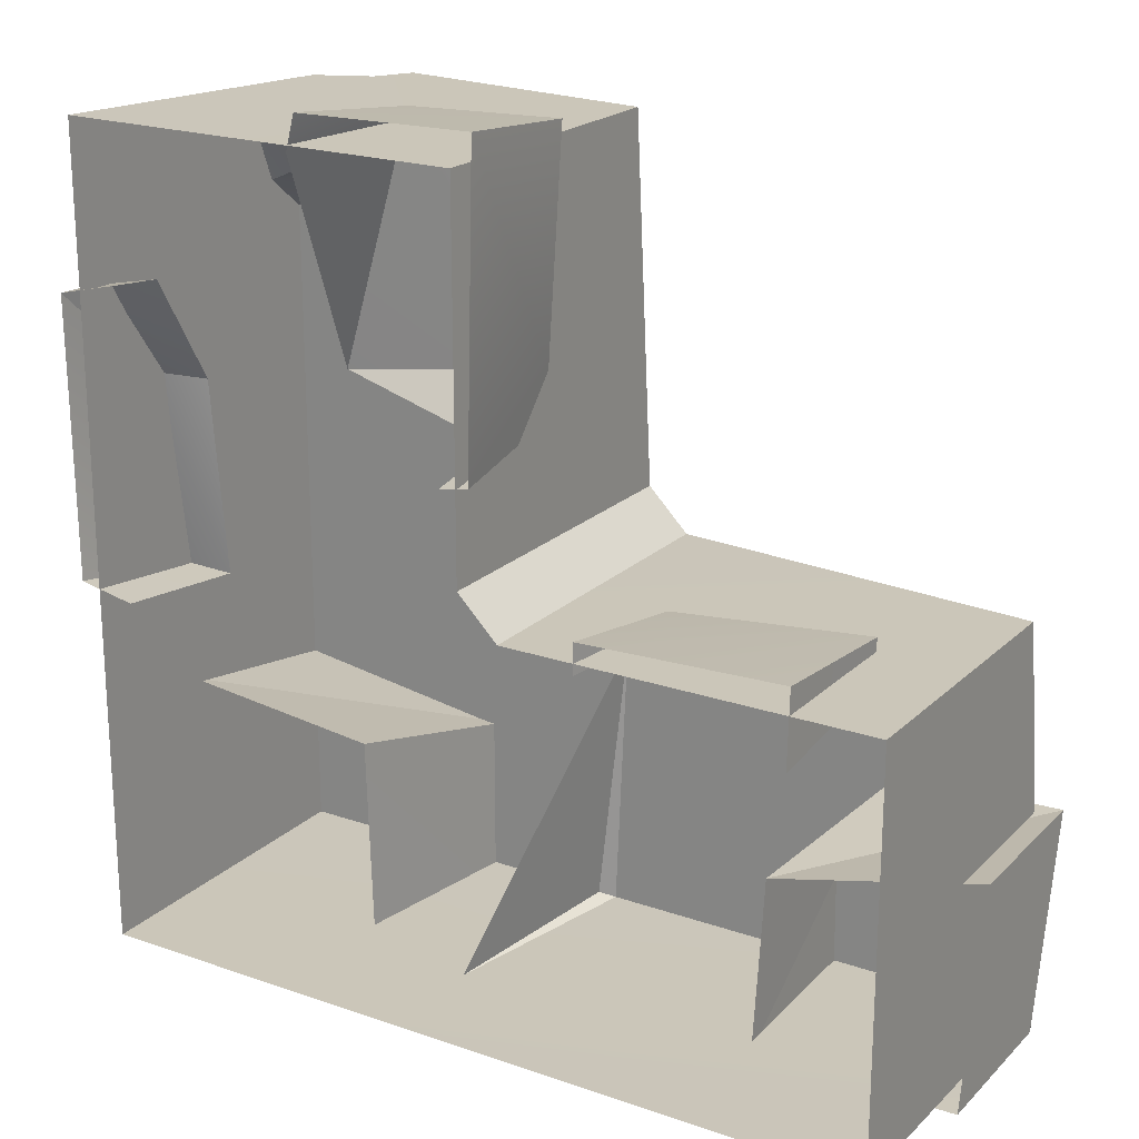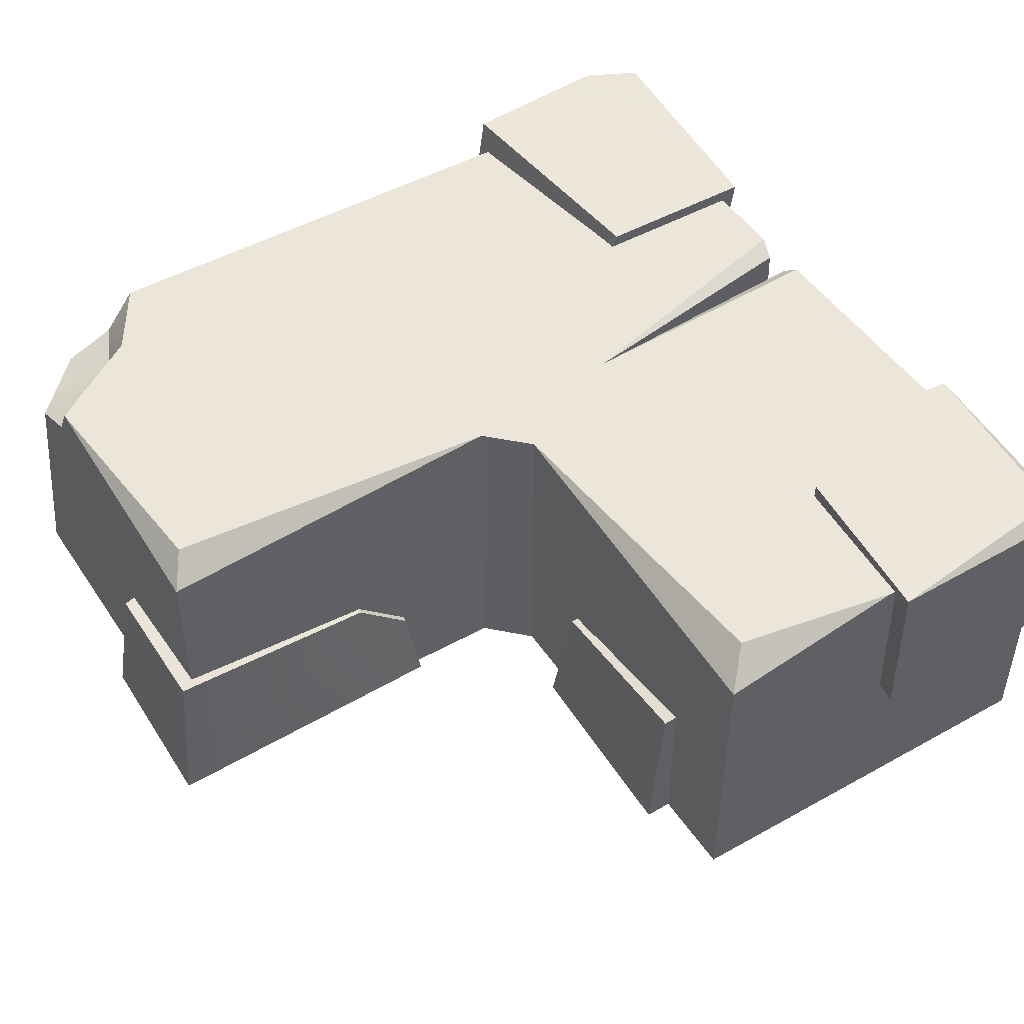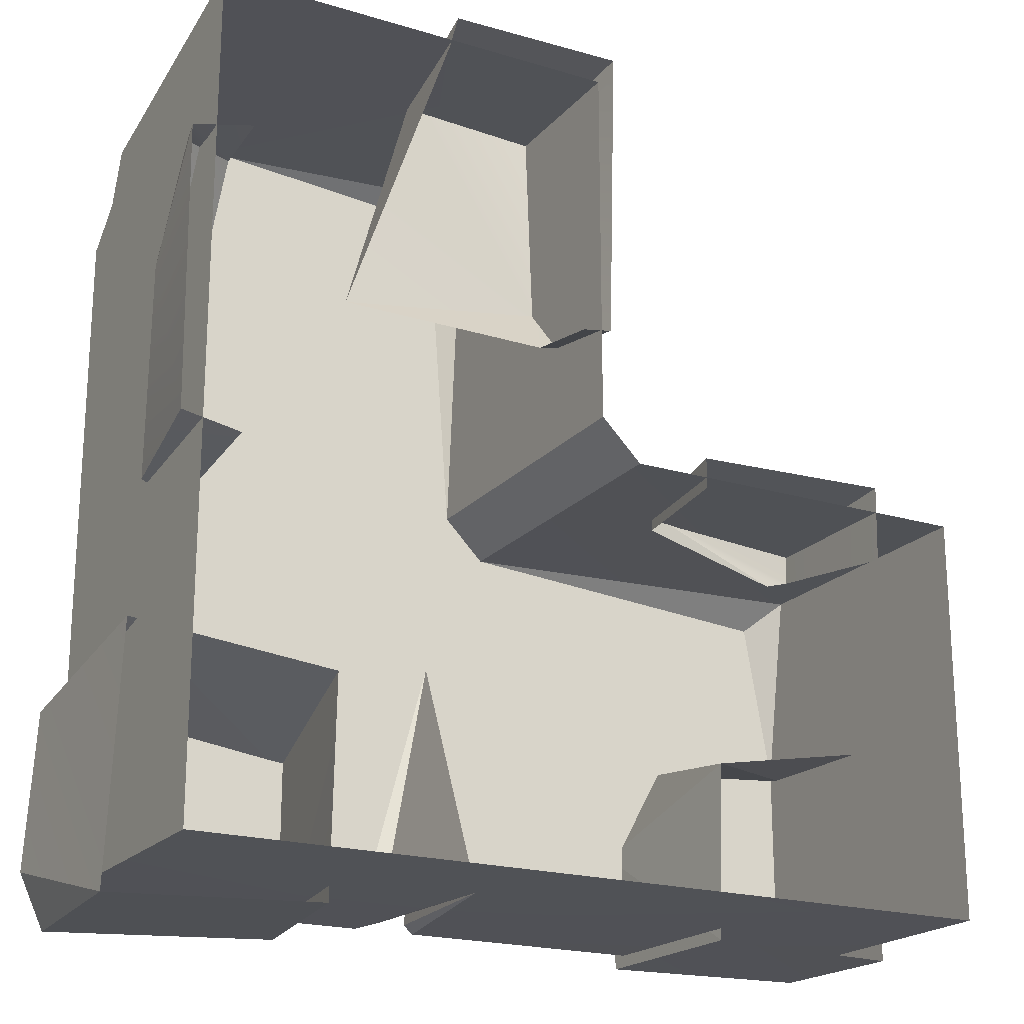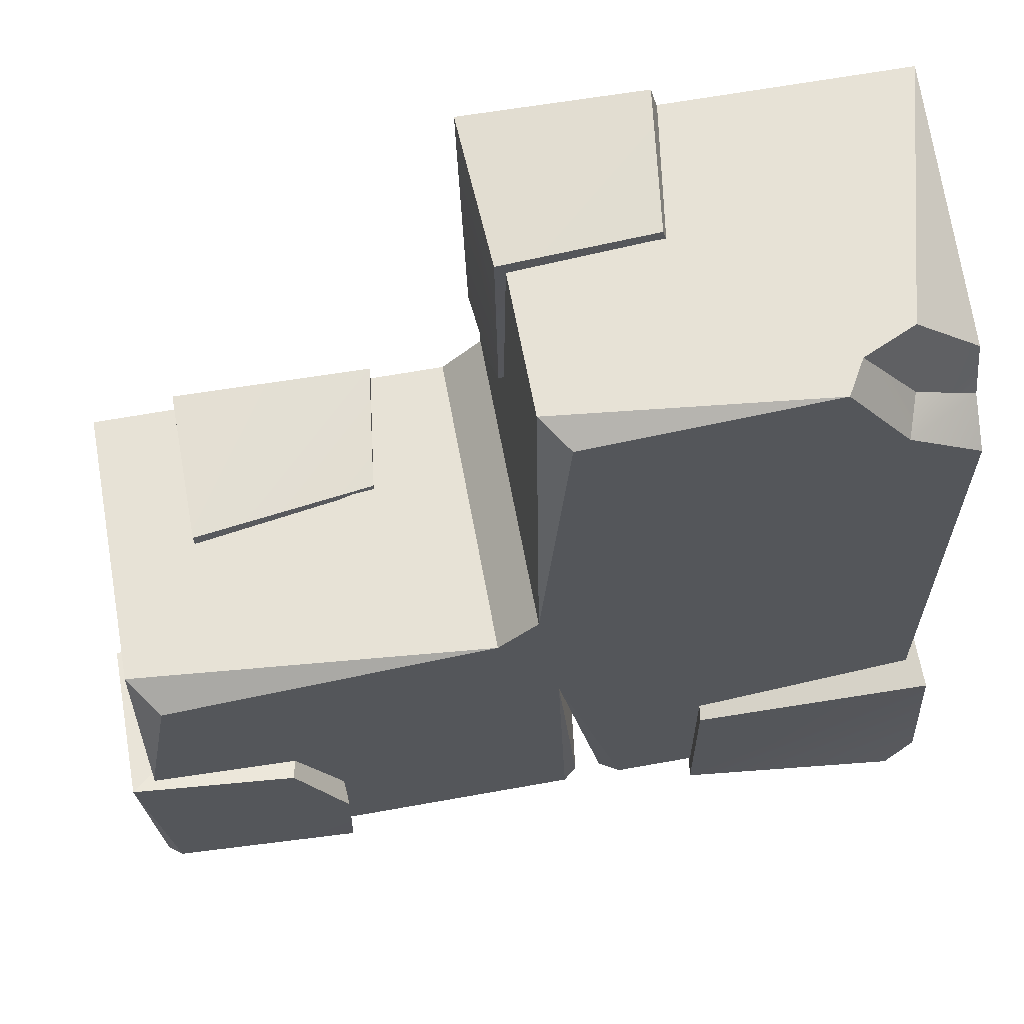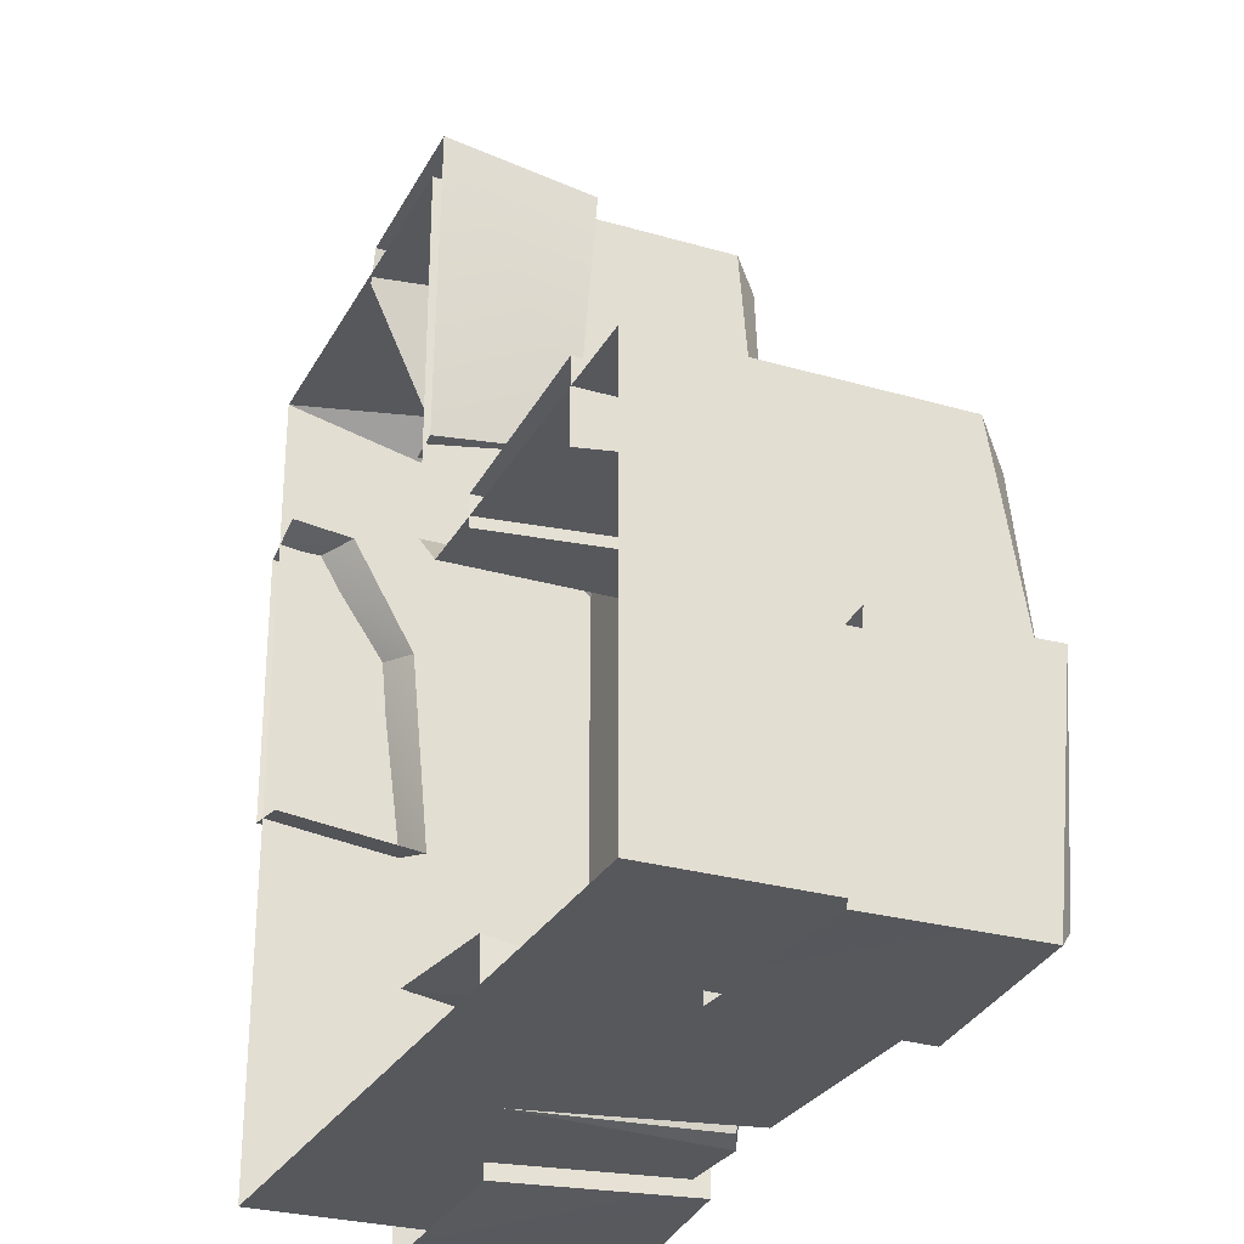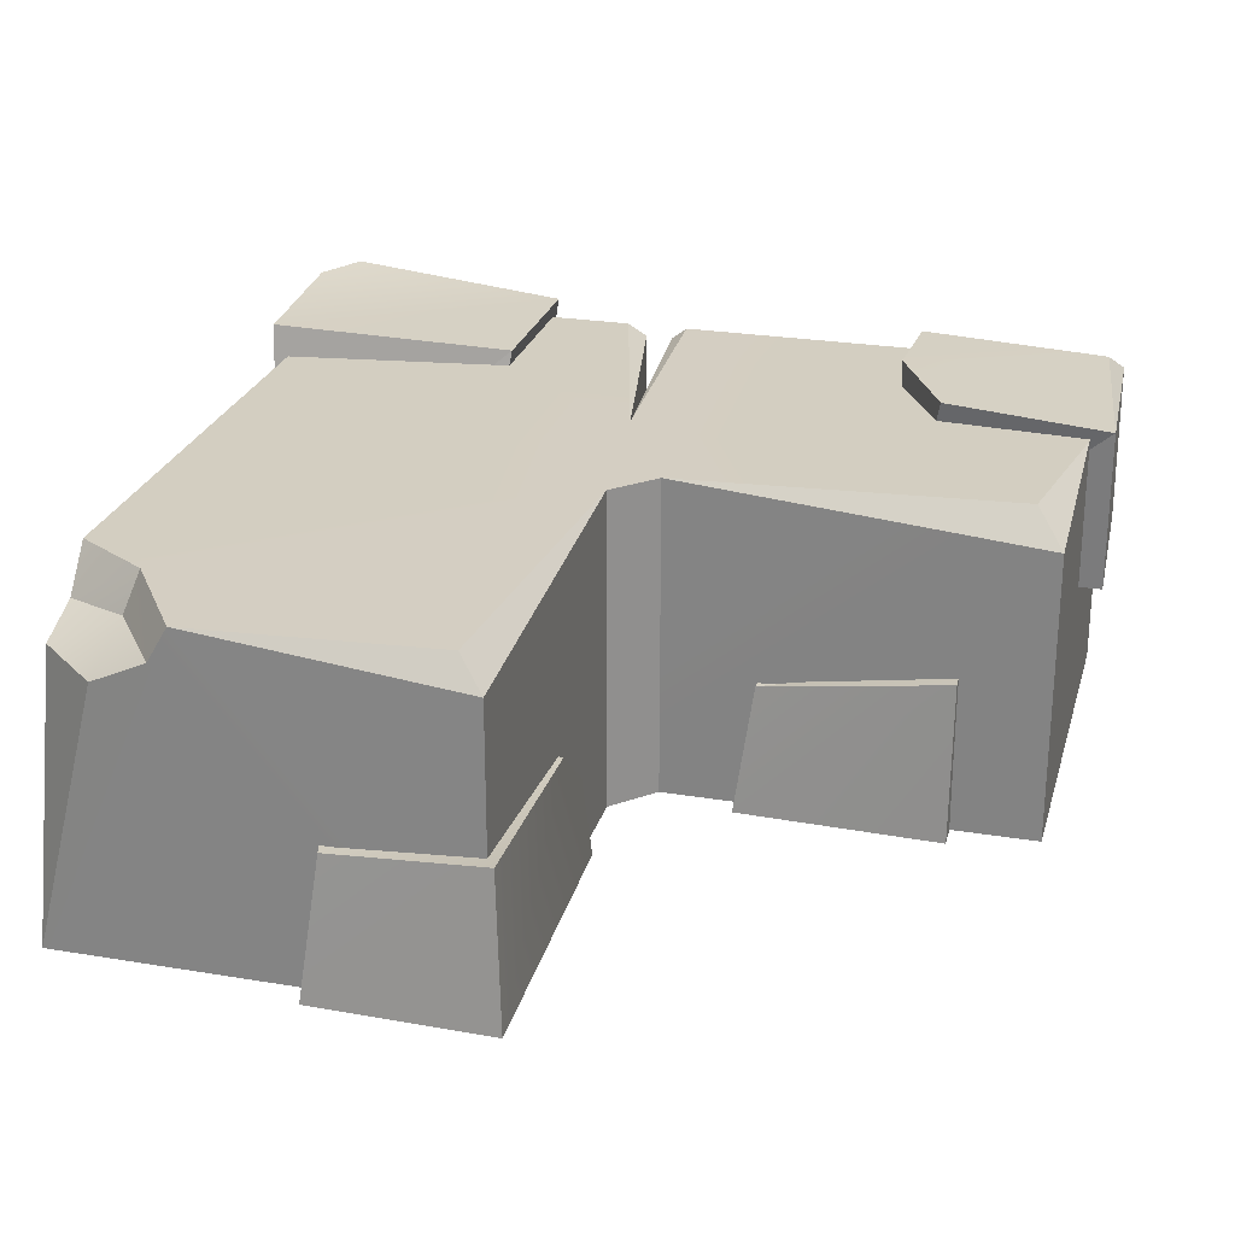
<metadata>
{"format":"obj","ext":"obj","renderer":"f3d","projection":"perspective","resolution":1024,"background":"white","views":[{"elev":20.9,"azim":32.0,"up":"+Z"},{"elev":47.8,"azim":57.9,"up":"+Y"},{"elev":-20.4,"azim":-28.8,"up":"+Z"},{"elev":63.3,"azim":169.6,"up":"+Z"},{"elev":-28.2,"azim":66.3,"up":"+Z"},{"elev":25.3,"azim":15.0,"up":"+Y"}]}
</metadata>
<code>
g Desert_rock_5
v 3.717 -2.789e-05 1.25
v 3.717 2 -1.25
v 3.717 -2.789e-05 -1.25
v 3.717 2 0.07296
v 3.717 1.797 1.25
v 1.217 -2.789e-05 1.5
v 1.217 1.823 3.75
v 1.217 2 1.5
v 1.217 -2.789e-05 3.75
v -1.283 2 2.855
v 1.217 2 1.5
v -0.8293 2 3.136
v 1.076 2 0.4483
v 1.217 -2.789e-05 1.5
v 1.467 2 1.25
v 1.467 -2.789e-05 1.25
v 1.217 2 1.5
v -0.8293 2 3.136
v -1.283 1.744 3.061
v -1.283 2 2.855
v -0.9079 1.762 3.228
v -1.283 1.744 3.061
v -1.283 2 -1.25
v -1.283 2 2.855
v -1.283 -2.789e-05 3.75
v -1.283 -2.789e-05 -1.25
v -1.283 1.622 3.371
v 1.217 -2.789e-05 3.75
v -0.4124 2 3.75
v 1.217 1.823 3.75
v -0.5387 1.785 3.75
v -1.283 -2.789e-05 3.75
v -0.8662 1.636 3.75
v -0.9079 1.762 3.228
v -1.283 1.622 3.371
v -1.283 1.744 3.061
v -1.104 1.628 3.534
v -1.283 -2.789e-05 3.75
v -1.283 1.622 3.371
v -1.104 1.628 3.534
v -0.8662 1.636 3.75
v -0.8662 1.636 3.75
v -0.5387 1.785 3.75
v -0.5387 1.785 3.75
v -0.8293 2 3.136
v -0.4124 2 3.75
v -0.9079 1.762 3.228
v -1.374 0.625 2.136
v -1.056 0.9038 0.8481
v -1.056 0.7841 2.098
v -1.323 0.8064 0.9049
v -1.426 0.002592 2.738
v -1.056 0.3851 2.782
v -1.056 0.002592 2.827
v -1.378 0.2048 2.742
v -1.056 0.002592 0.9541
v -1.323 0.8064 0.9049
v -1.41 0.002592 1.02
v -1.056 0.9038 0.8481
v -1.426 0.002592 2.738
v -1.374 0.625 2.136
v -1.378 0.2048 2.742
v -1.41 0.002592 1.02
v -1.374 0.625 2.136
v -1.426 0.002592 2.738
v -1.323 0.8064 0.9049
v 0.3477 0.8734 3.825
v 1.249 0.8515 2.5
v 1.282 0.9403 3.845
v -0.08249 0.8397 2.297
v 0.2402 0.01402 3.923
v 1.282 0.9403 3.845
v 1.337 0.01402 3.943
v 0.3477 0.8734 3.825
v 1.288 0.01402 2.075
v 1.249 0.8515 2.5
v 1.253 0.5446 2.161
v 1.337 0.01402 3.943
v 1.282 0.9403 3.845
v 1.288 0.01402 2.075
v 1.101 0.5445 2.134
v 1.101 0.01212 2.044
v 1.253 0.5446 2.161
v 0.3477 0.8734 3.825
v 0.1848 0.01236 3.709
v -0.08249 0.8397 2.297
v 0.2402 0.01402 3.923
v 2.04 0.7933 1.296
v 3.181 0.9718 1.071
v 3.192 0.9708 1.335
v 2.964 0.8832 0.9886
v 2.04 0.7933 1.296
v 2.04 0.7945 1.183
v 2.964 0.8832 0.9886
v 1.935 -0.001933 1.372
v 3.192 0.9708 1.335
v 3.192 -0.001933 1.411
v 2.04 0.7933 1.296
v 3.192 -0.001933 1.411
v 3.181 0.9718 1.071
v 3.181 -0.001933 0.9355
v 3.192 0.9708 1.335
v 3.699 2.068 -1.22
v 2.511 2.151 -0.5929
v 2.519 2.095 -1.323
v 3.861 2.061 0.06213
v 2.835 2.124 -0.004672
v 2.603 0.9352 -0.2139
v 3.861 2.061 0.06213
v 3.861 1.063 0.03843
v 3.861 2.061 0.06213
v 2.603 0.9352 -0.2139
v 2.835 2.124 -0.004672
v 2.55 0.9127 -1.323
v 2.511 2.151 -0.5929
v 2.603 0.9352 -0.2139
v 2.511 2.151 -0.5929
v 2.55 0.9127 -1.323
v 2.519 2.095 -1.323
v -1.341 0.86 0.1146
v 0.121 2.094 -0.305
v -0.05713 0.8575 -0.01789
v 0.121 2.094 -0.305
v -1.341 0.86 0.1146
v -1.375 2.195 -0.112
v -0.05713 0.8575 -0.01789
v 0.121 2.094 -1.346
v -0.05713 0.9118 -1.346
v 0.121 2.094 -0.305
v -1.388 0.9062 -1.415
v 0.121 2.094 -1.346
v -1.267 2.219 -1.401
v -0.05713 0.9118 -1.346
v -1.388 0.9062 -1.415
v -1.375 2.195 -0.112
v -1.341 0.86 0.1146
v -1.417 2.231 -1.069
v -1.375 2.195 -0.112
v 0.121 2.094 -1.346
v 0.121 2.094 -0.305
v -1.417 2.231 -1.069
v -1.267 2.219 -1.401
v -1.417 2.231 -1.069
v -1.388 0.9062 -1.415
v -1.267 2.219 -1.401
v 2.511 2.151 -0.5929
v 2.835 2.124 -0.004672
v 2.603 0.9352 -0.2139
v 1.935 -0.001933 1.372
v 2.04 0.7945 1.183
v 2.04 0.7933 1.296
v 1.935 -0.001933 1.183
v 3.861 1.063 0.03843
v 3.791 1.968 -1.326
v 3.796 0.9637 -1.336
v 3.861 2.061 0.06213
v 3.791 1.968 -1.326
v 2.55 0.9127 -1.323
v 3.796 0.9637 -1.336
v 2.519 2.095 -1.323
v 1.249 0.8515 2.5
v 1.101 0.5445 2.134
v 1.253 0.5446 2.161
v -0.08249 0.8397 2.297
v -1.378 0.2048 2.742
v -1.056 0.7841 2.098
v -1.056 0.3851 2.782
v -1.374 0.625 2.136
v 3.861 2.061 0.06213
v 3.699 2.068 -1.22
v 3.791 1.968 -1.326
v 3.791 1.968 -1.326
v 3.699 2.068 -1.22
v 2.519 2.095 -1.323
v -0.4124 2 3.75
v 1.055 2 3.632
v 1.217 1.823 3.75
v 1.217 1.823 3.75
v 1.055 2 3.632
v 1.217 2 1.5
v 3.717 1.797 1.25
v 3.54 2 1.083
v 3.717 2 0.07296
v 3.54 2 1.083
v 3.717 1.797 1.25
v 1.467 2 1.25
v 1.055 2 3.632
v -0.4124 2 3.75
v 0.6177 2 -1.25
v 0.7499 0.6843 -1.25
v 0.7493 1.94 -1.211
v 1.467 -2.789e-05 1.25
v 3.717 1.797 1.25
v 3.717 -2.789e-05 1.25
v 1.467 2 1.25
v 3.54 2 1.083
v 3.717 2 -1.25
v 3.717 2 0.07296
v 1.004 2 -1.25
v 3.717 2 -1.25
v 0.7499 0.6843 -1.25
v 3.717 -2.789e-05 -1.25
v 1.004 2 -1.25
v 1.076 2 0.4483
v 0.7499 0.6843 -1.25
v 0.9177 1.94 -1.211
v 0.7499 0.6843 -1.25
v 1.076 2 0.4483
v 0.7493 1.94 -1.211
v -1.283 -2.789e-05 -1.25
v 1.467 2 1.25
v 1.076 2 0.4483
v 0.6177 2 -1.25
v 0.7493 1.94 -1.211
v 0.7499 0.6843 -1.25
v 1.004 2 -1.25
v 0.9177 1.94 -1.211
v 1.004 2 -1.25
v 1.076 2 0.4483
v 0.9177 1.94 -1.211
v -1.283 2 -1.25
v 0.6177 2 -1.25
v -1.283 2 -1.25
v 0.6177 2 -1.25
g Desert_rock_5_0
f 3 2 1
f 2 4 1
f 4 5 1
f 8 7 6
f 9 6 7
f 12 11 10
f 13 10 11
f 16 15 14
f 17 14 15
f 20 19 18
f 21 18 19
f 24 23 22
f 26 25 23
f 23 25 22
f 22 25 27
f 30 29 28
f 29 31 28
f 28 31 32
f 31 33 32
f 36 35 34
f 37 34 35
f 40 39 38
f 41 40 38
f 43 34 42
f 37 42 34
f 46 45 44
f 47 44 45
f 50 49 48
f 51 48 49
f 54 53 52
f 55 52 53
f 58 57 56
f 59 56 57
f 62 61 60
f 65 64 63
f 64 66 63
f 69 68 67
f 70 67 68
f 73 72 71
f 74 71 72
f 77 76 75
f 75 76 78
f 76 79 78
f 82 81 80
f 83 80 81
f 86 85 84
f 87 84 85
f 90 89 88
f 89 91 88
f 94 93 92
f 97 96 95
f 98 95 96
f 101 100 99
f 102 99 100
f 105 104 103
f 103 104 106
f 106 104 107
f 110 109 108
f 113 112 111
f 116 115 114
f 119 118 117
f 122 121 120
f 125 124 123
f 128 127 126
f 129 126 127
f 132 131 130
f 133 130 131
f 136 135 134
f 137 134 135
f 140 139 138
f 138 139 141
f 139 142 141
f 145 144 143
f 148 147 146
f 151 150 149
f 152 149 150
f 155 154 153
f 156 153 154
f 159 158 157
f 160 157 158
f 163 162 161
f 164 161 162
f 167 166 165
f 168 165 166
f 171 170 169
f 174 173 172
f 177 176 175
f 180 179 178
f 183 182 181
f 186 185 184
f 188 187 12
f 11 12 187
f 191 190 189
f 194 193 192
f 195 192 193
f 198 197 196
f 197 199 196
f 199 13 196
f 202 201 200
f 203 200 201
f 206 205 204
f 209 208 207
f 210 201 202
f 211 196 13
f 214 213 212
f 211 13 11
f 217 216 215
f 220 219 218
f 210 221 201
f 222 201 221
f 10 13 223
f 224 223 13

</code>
